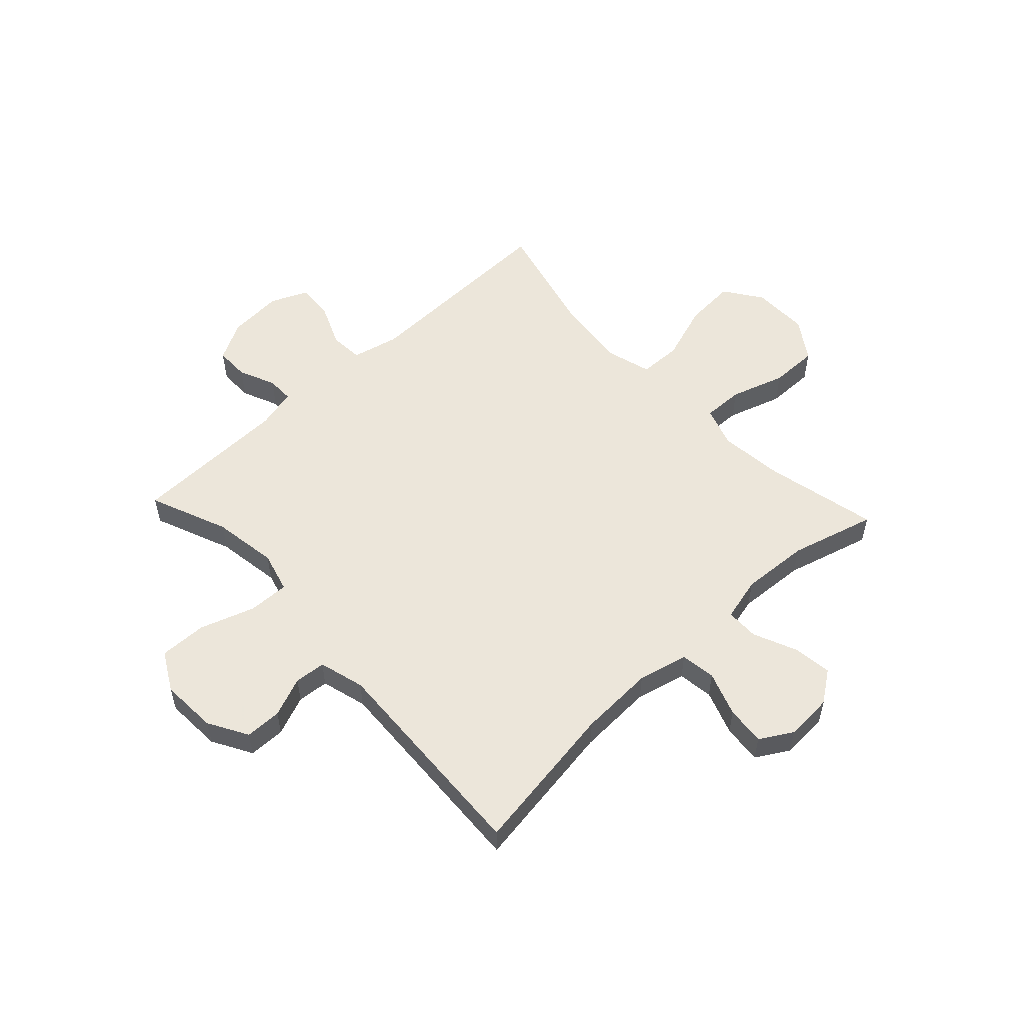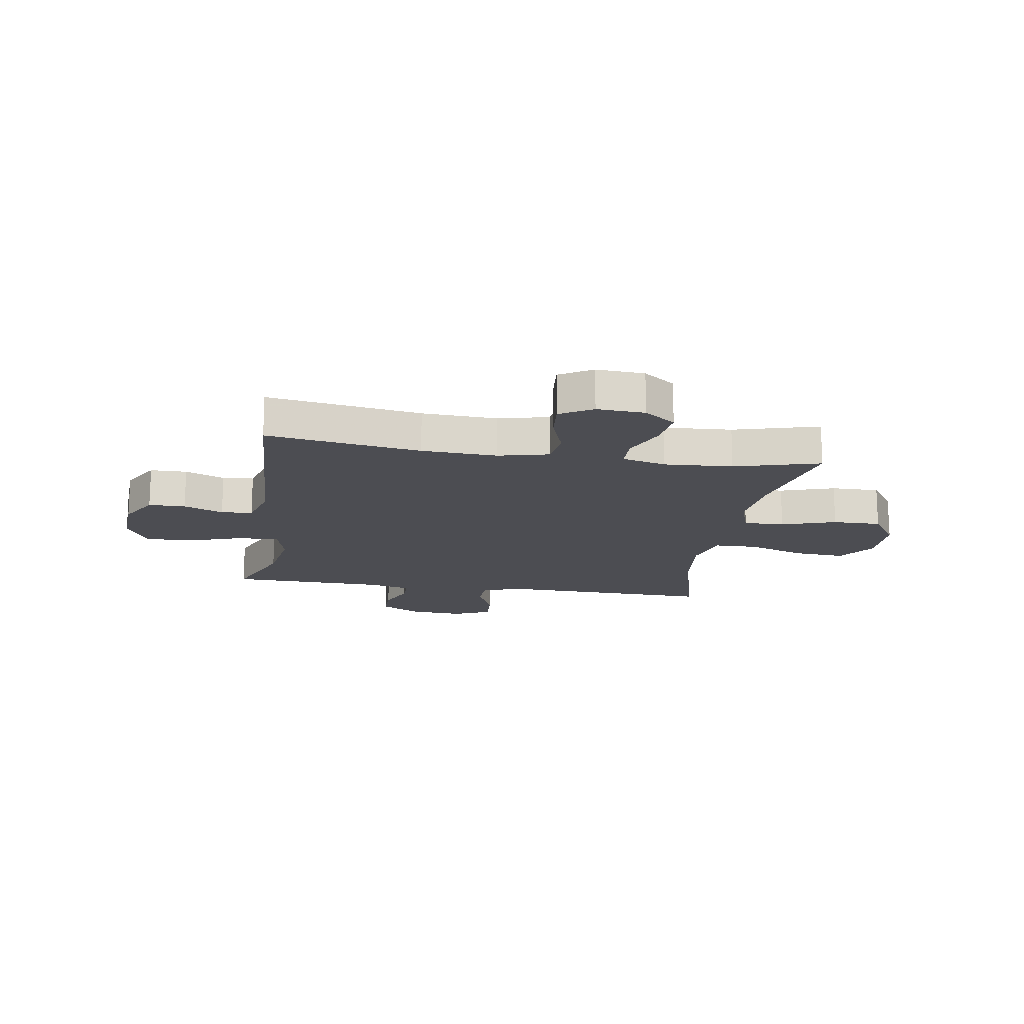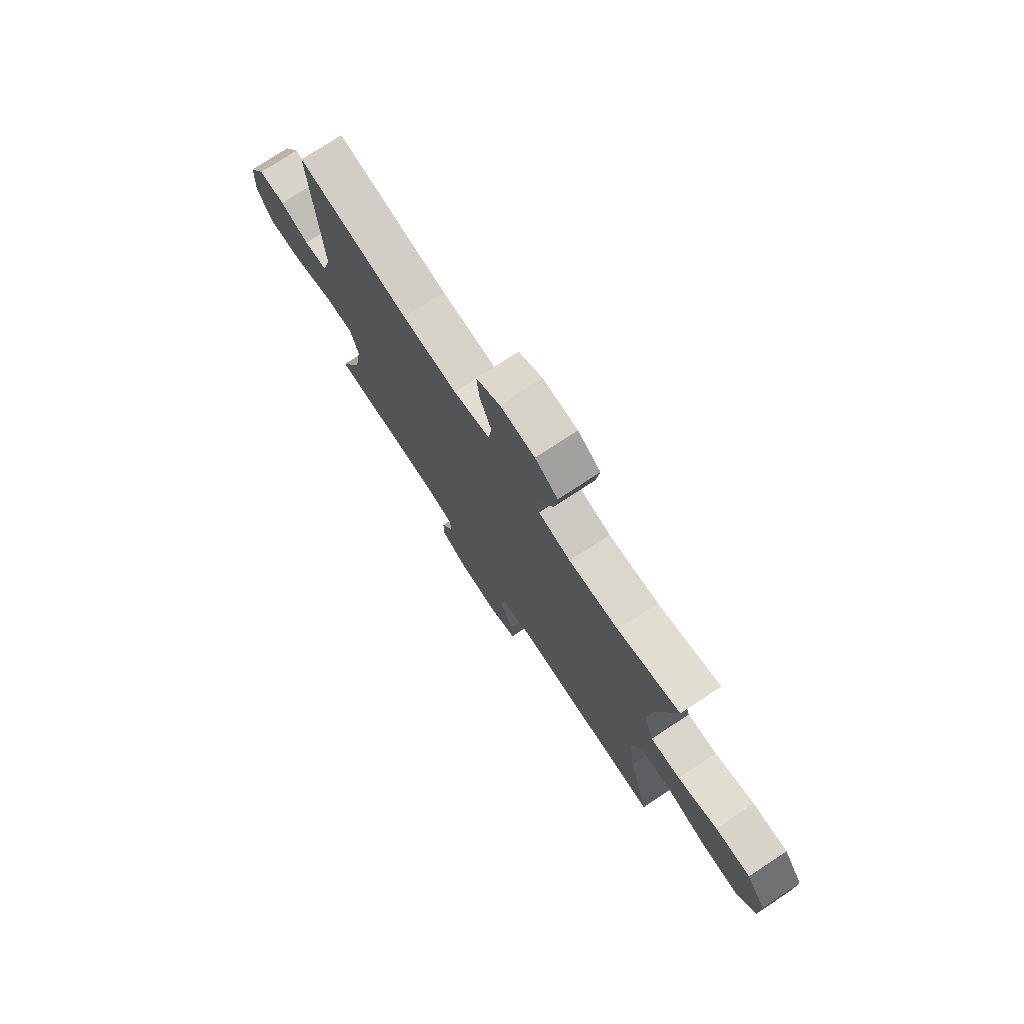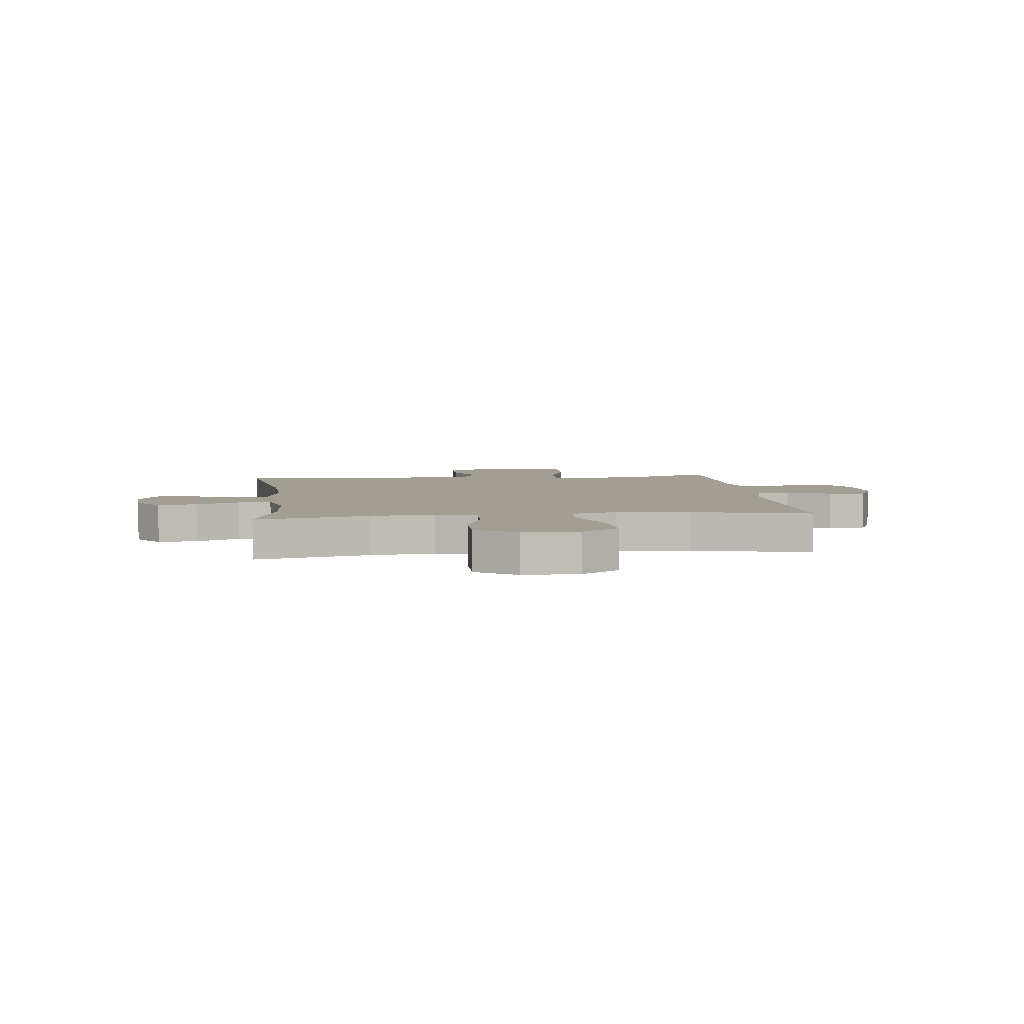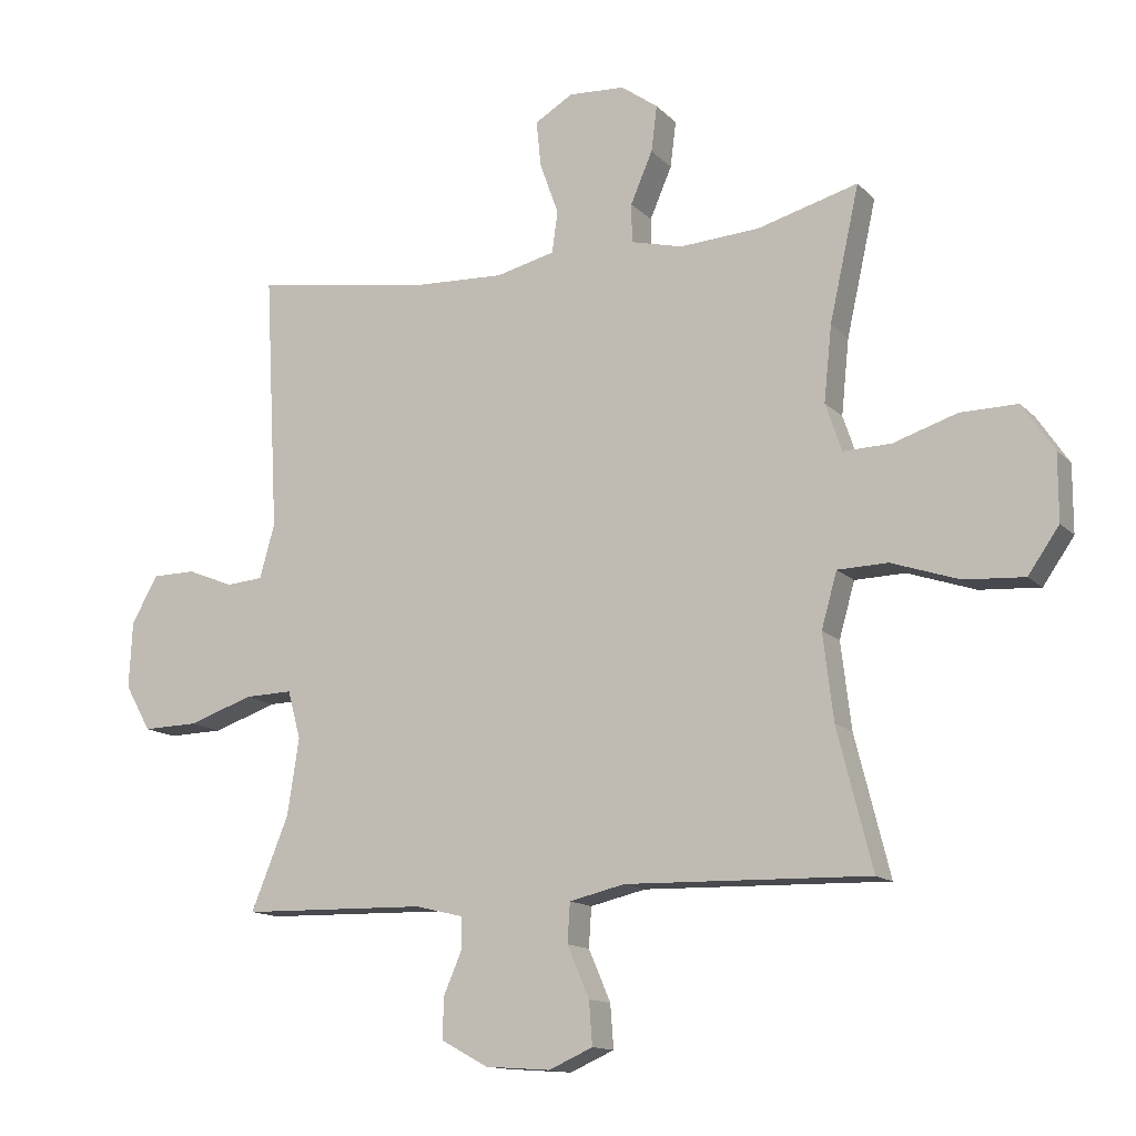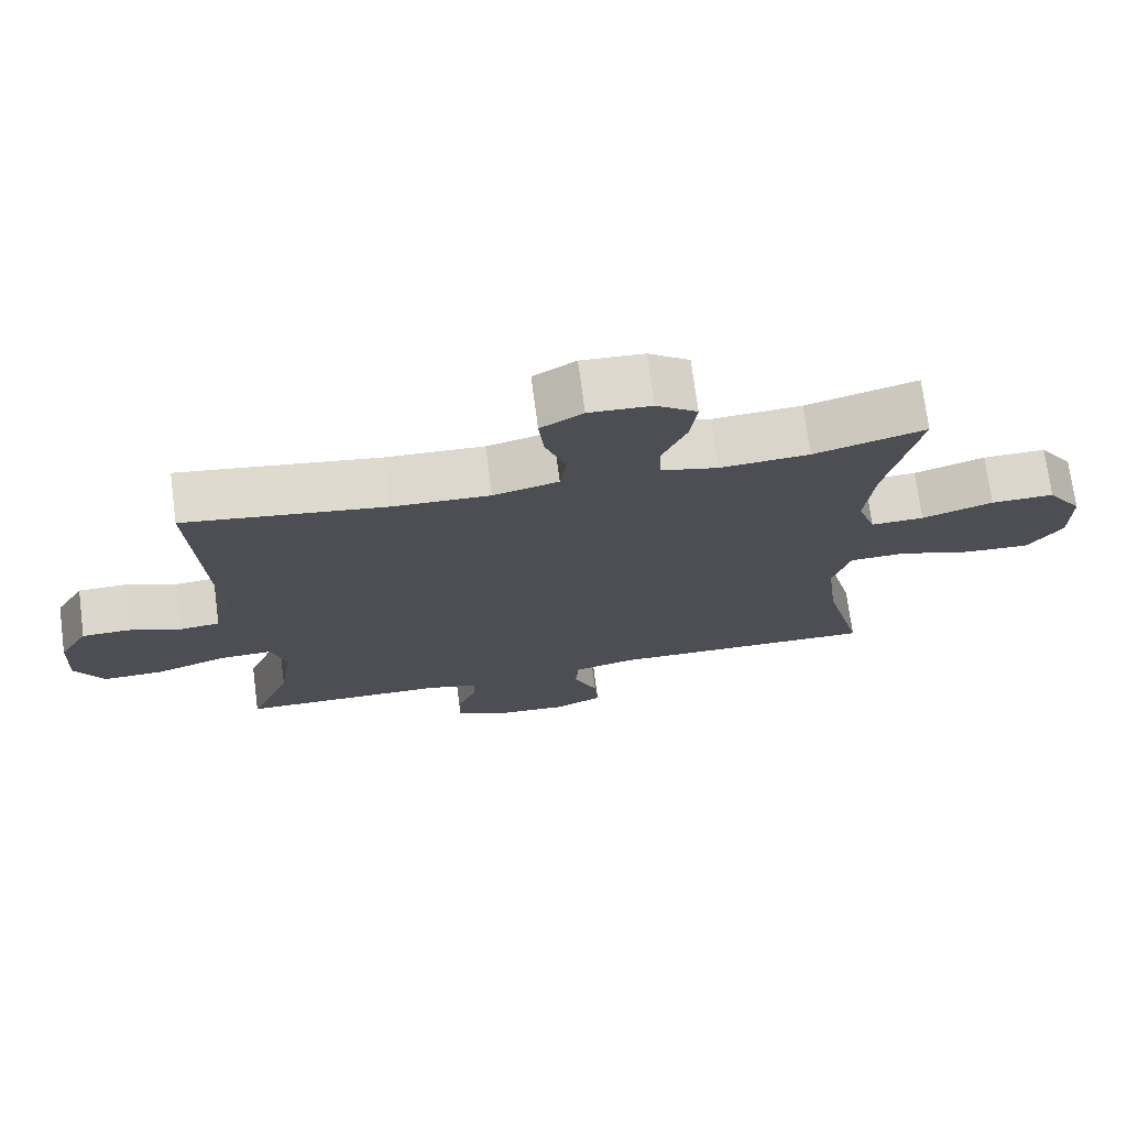
<metadata>
{"format":"obj","ext":"obj","renderer":"f3d","projection":"perspective","resolution":1024,"background":"white","views":[{"elev":54.6,"azim":-43.1,"up":"+Y"},{"elev":-16.4,"azim":-9.1,"up":"+Y"},{"elev":75.7,"azim":56.6,"up":"+Z"},{"elev":5.1,"azim":83.3,"up":"+Y"},{"elev":-13.4,"azim":26.4,"up":"+Z"},{"elev":72.9,"azim":-7.5,"up":"+Z"}]}
</metadata>
<code>
v 0.5 0.07 0.5
v 0.454 0.07 0.293
v 0.442 0.07 0.177
v 0.467 0.07 0.103
v 0.541 0.07 0.105
v 0.64 0.07 0.137
v 0.728 0.07 0.138
v 0.777 0.07 0.065
v 0.777 0.07 -0.038
v 0.729 0.07 -0.107
v 0.636 0.07 -0.101
v 0.532 0.07 -0.066
v 0.454 0.07 -0.068
v 0.43 0.07 -0.153
v 0.446 0.07 -0.286
v 0.5 0.07 -0.5
v 0.123 0.07 -0.491
v 0.037 0.07 -0.511
v 0.033 0.07 -0.572
v 0.067 0.07 -0.651
v 0.072 0.07 -0.718
v 0.004 0.07 -0.748
v -0.096 0.07 -0.741
v -0.168 0.07 -0.702
v -0.168 0.07 -0.64
v -0.139 0.07 -0.573
v -0.139 0.07 -0.524
v -0.213 0.07 -0.506
v -0.5 0.07 -0.5
v -0.442 0.07 -0.357
v -0.424 0.07 -0.239
v -0.444 0.07 -0.165
v -0.518 0.07 -0.167
v -0.618 0.07 -0.201
v -0.704 0.07 -0.203
v -0.744 0.07 -0.132
v -0.739 0.07 -0.029
v -0.698 0.07 0.043
v -0.631 0.07 0.044
v -0.559 0.07 0.015
v -0.502 0.07 0.02
v -0.479 0.07 0.103
v -0.5 0.07 0.5
v -0.221 0.07 0.458
v -0.084 0.07 0.452
v 0.007 0.07 0.474
v 0.016 0.07 0.538
v -0.013 0.07 0.619
v -0.02 0.07 0.69
v 0.039 0.07 0.725
v 0.126 0.07 0.72
v 0.183 0.07 0.679
v 0.174 0.07 0.608
v 0.14 0.07 0.529
v 0.141 0.07 0.469
v 0.221 0.07 0.449
v 0.345 0.07 0.457
v 0.5 0 0.5
v 0.454 0 0.293
v 0.442 0 0.177
v 0.467 0 0.103
v 0.541 0 0.105
v 0.64 0 0.137
v 0.728 0 0.138
v 0.777 0 0.065
v 0.777 0 -0.038
v 0.729 0 -0.107
v 0.636 0 -0.101
v 0.532 0 -0.066
v 0.454 0 -0.068
v 0.43 0 -0.153
v 0.446 0 -0.286
v 0.5 0 -0.5
v 0.123 0 -0.491
v 0.037 0 -0.511
v 0.033 0 -0.572
v 0.067 0 -0.651
v 0.072 0 -0.718
v 0.004 0 -0.748
v -0.096 0 -0.741
v -0.168 0 -0.702
v -0.168 0 -0.64
v -0.139 0 -0.573
v -0.139 0 -0.524
v -0.213 0 -0.506
v -0.5 0 -0.5
v -0.442 0 -0.357
v -0.424 0 -0.239
v -0.444 0 -0.165
v -0.518 0 -0.167
v -0.618 0 -0.201
v -0.704 0 -0.203
v -0.744 0 -0.132
v -0.739 0 -0.029
v -0.698 0 0.043
v -0.631 0 0.044
v -0.559 0 0.015
v -0.502 0 0.02
v -0.479 0 0.103
v -0.5 0 0.5
v -0.221 0 0.458
v -0.084 0 0.452
v 0.007 0 0.474
v 0.016 0 0.538
v -0.013 0 0.619
v -0.02 0 0.69
v 0.039 0 0.725
v 0.126 0 0.72
v 0.183 0 0.679
v 0.174 0 0.608
v 0.14 0 0.529
v 0.141 0 0.469
v 0.221 0 0.449
v 0.345 0 0.457
f 52 53 54
f 51 52 54
f 50 51 54
f 49 50 54
f 48 49 54
f 47 48 54
f 46 47 54 55
f 45 46 55 56
f 42 43 44
f 41 42 44 45
f 38 39 40
f 37 38 40
f 36 37 40
f 35 36 40
f 34 35 40
f 33 34 40
f 32 33 40 41
f 28 29 30
f 27 28 30 31
f 24 25 26
f 23 24 26
f 22 23 26
f 21 22 26
f 20 21 26
f 19 20 26
f 18 19 26 27
f 27 31 32
f 18 27 32
f 17 18 32
f 10 11 12
f 9 10 12
f 8 9 12
f 7 8 12
f 6 7 12
f 5 6 12
f 4 5 12 13
f 3 4 13 14
f 57 1 2
f 56 57 2 3
f 41 45 56
f 32 41 56
f 17 32 56
f 16 17 56
f 15 16 56
f 14 15 56
f 3 14 56
f 111 110 109
f 111 109 108
f 111 108 107
f 111 107 106
f 111 106 105
f 111 105 104
f 112 111 104 103
f 113 112 103 102
f 101 100 99
f 102 101 99 98
f 97 96 95
f 97 95 94
f 97 94 93
f 97 93 92
f 97 92 91
f 97 91 90
f 98 97 90 89
f 87 86 85
f 88 87 85 84
f 83 82 81
f 83 81 80
f 83 80 79
f 83 79 78
f 83 78 77
f 83 77 76
f 84 83 76 75
f 89 88 84
f 89 84 75
f 89 75 74
f 69 68 67
f 69 67 66
f 69 66 65
f 69 65 64
f 69 64 63
f 69 63 62
f 70 69 62 61
f 71 70 61 60
f 59 58 114
f 60 59 114 113
f 113 102 98
f 113 98 89
f 113 89 74
f 113 74 73
f 113 73 72
f 113 72 71
f 113 71 60
f 1 58 59 2
f 2 59 60 3
f 3 60 61 4
f 4 61 62 5
f 5 62 63 6
f 6 63 64 7
f 7 64 65 8
f 8 65 66 9
f 9 66 67 10
f 10 67 68 11
f 11 68 69 12
f 12 69 70 13
f 13 70 71 14
f 14 71 72 15
f 15 72 73 16
f 16 73 74 17
f 17 74 75 18
f 18 75 76 19
f 19 76 77 20
f 20 77 78 21
f 21 78 79 22
f 22 79 80 23
f 23 80 81 24
f 24 81 82 25
f 25 82 83 26
f 26 83 84 27
f 27 84 85 28
f 28 85 86 29
f 29 86 87 30
f 30 87 88 31
f 31 88 89 32
f 32 89 90 33
f 33 90 91 34
f 34 91 92 35
f 35 92 93 36
f 36 93 94 37
f 37 94 95 38
f 38 95 96 39
f 39 96 97 40
f 40 97 98 41
f 41 98 99 42
f 42 99 100 43
f 43 100 101 44
f 44 101 102 45
f 45 102 103 46
f 46 103 104 47
f 47 104 105 48
f 48 105 106 49
f 49 106 107 50
f 50 107 108 51
f 51 108 109 52
f 52 109 110 53
f 53 110 111 54
f 54 111 112 55
f 55 112 113 56
f 56 113 114 57
f 57 114 58 1

</code>
